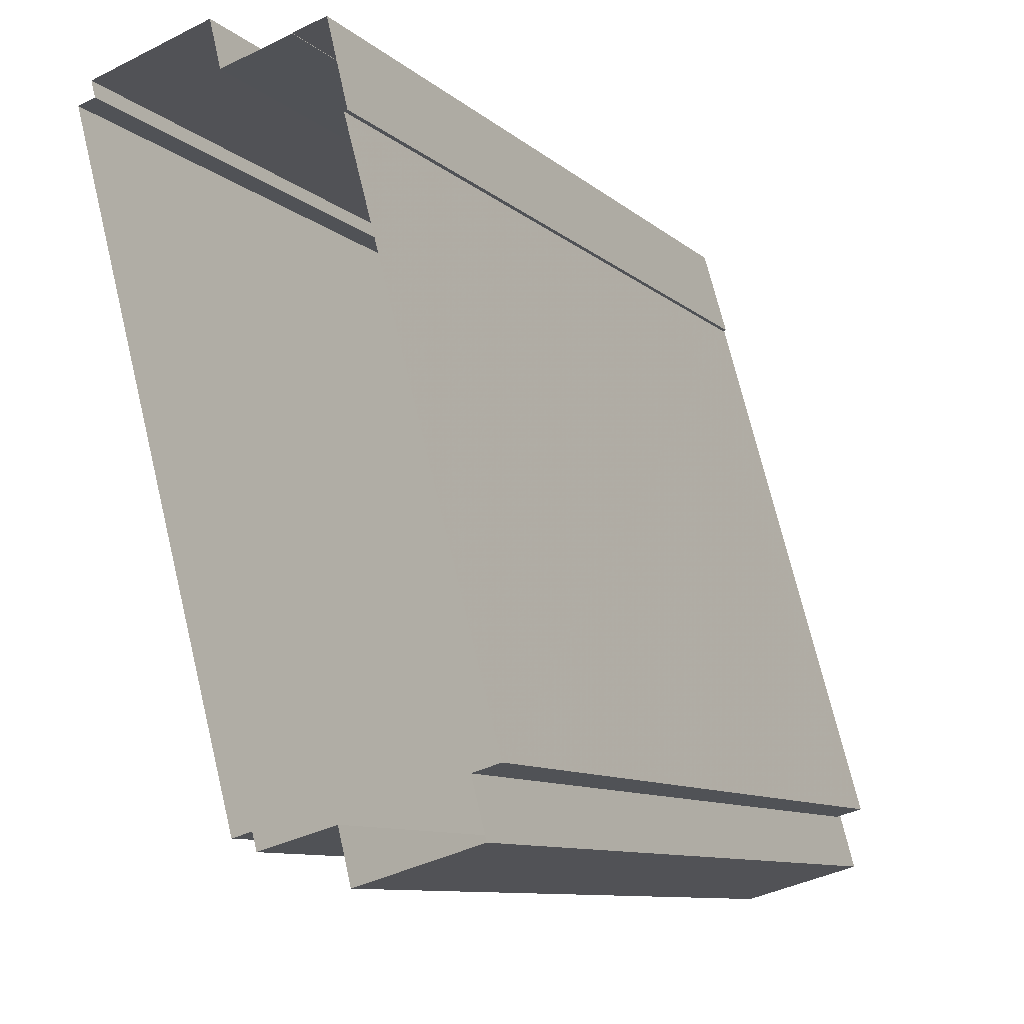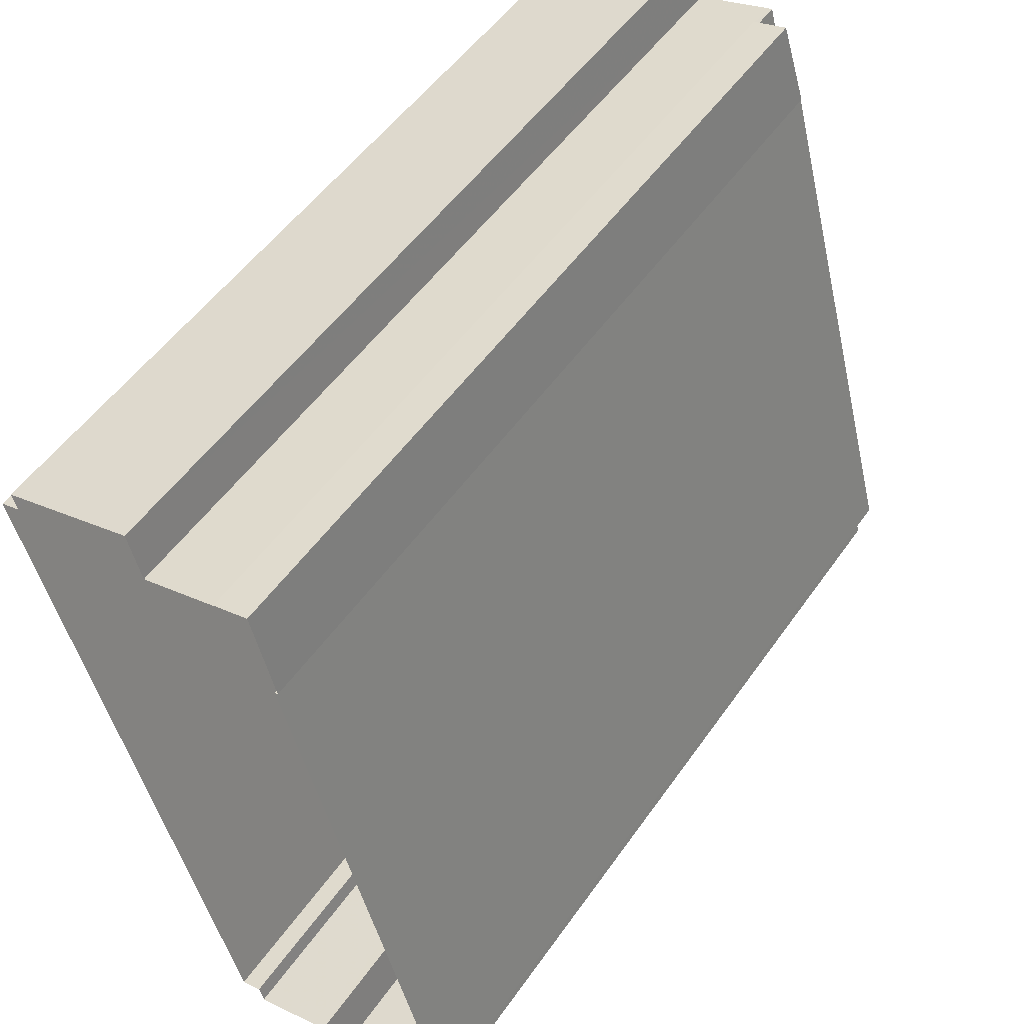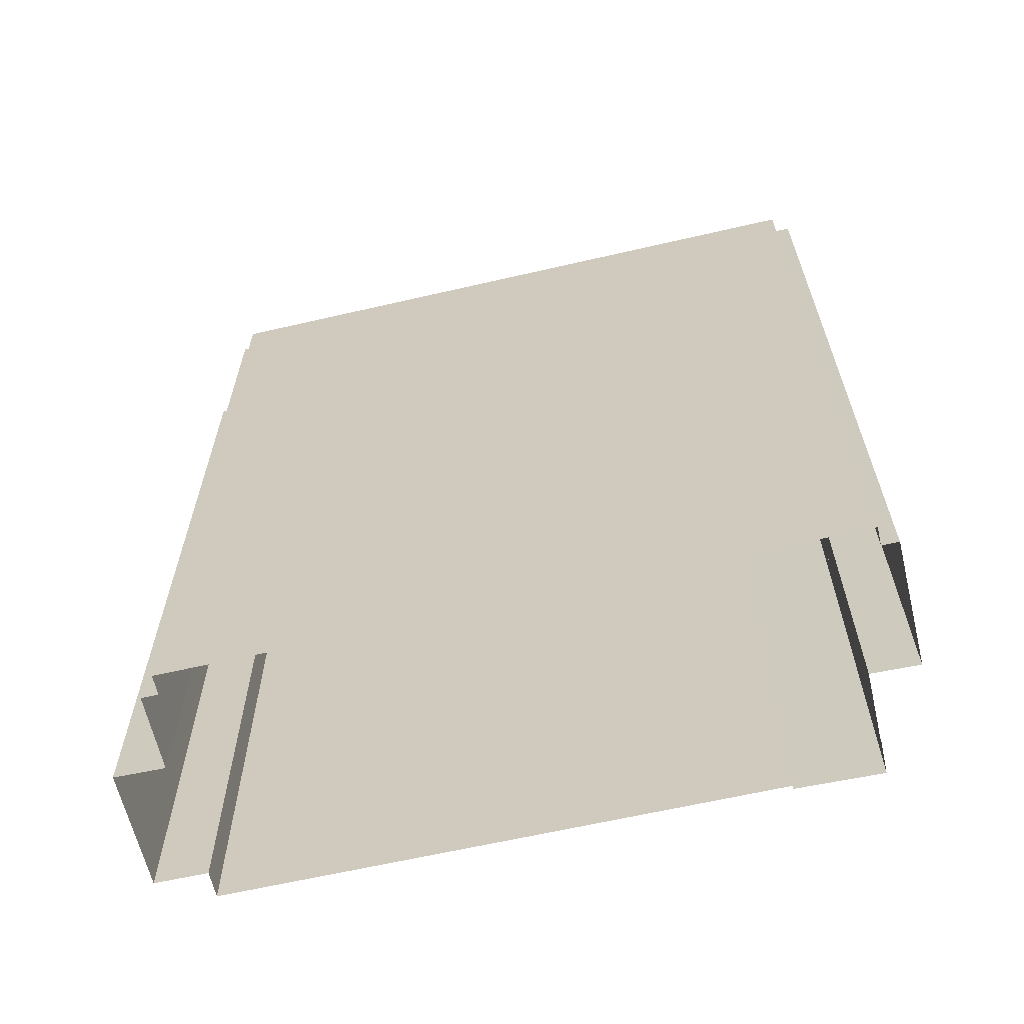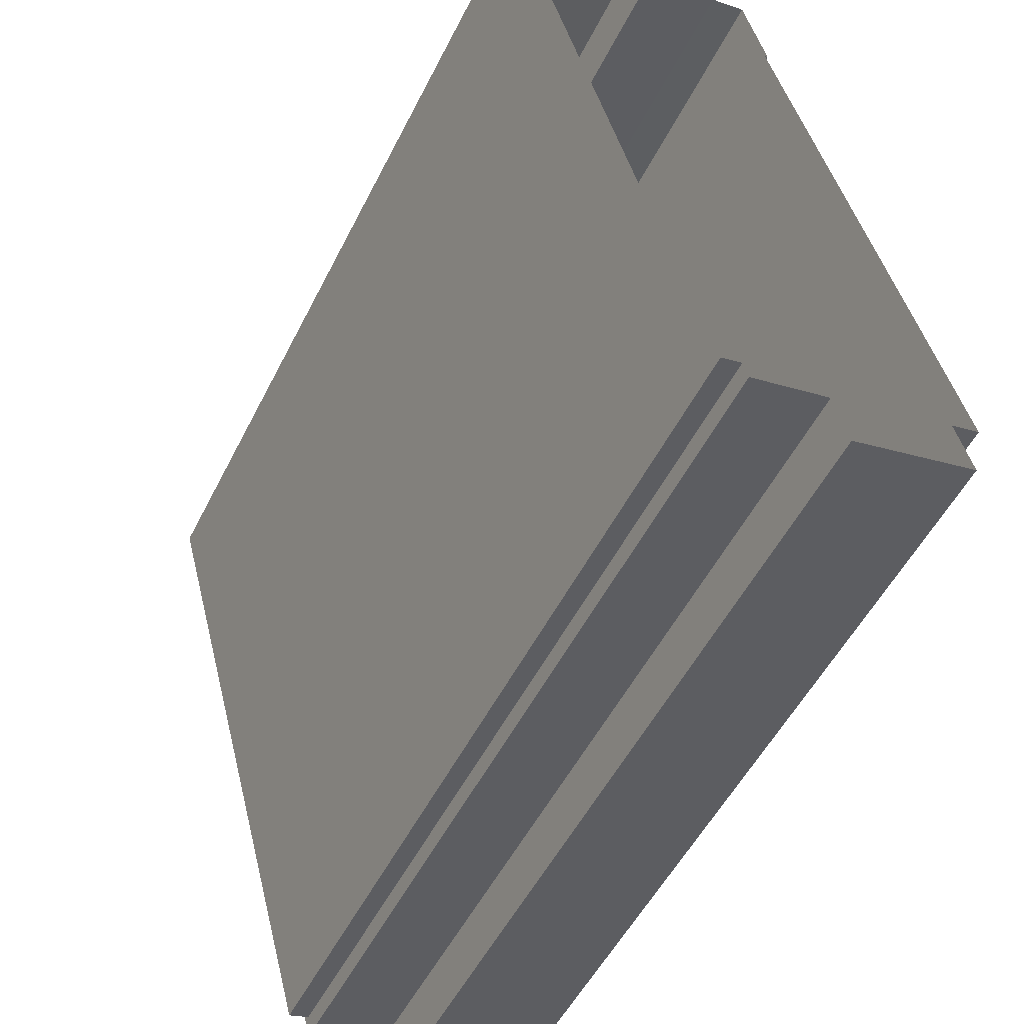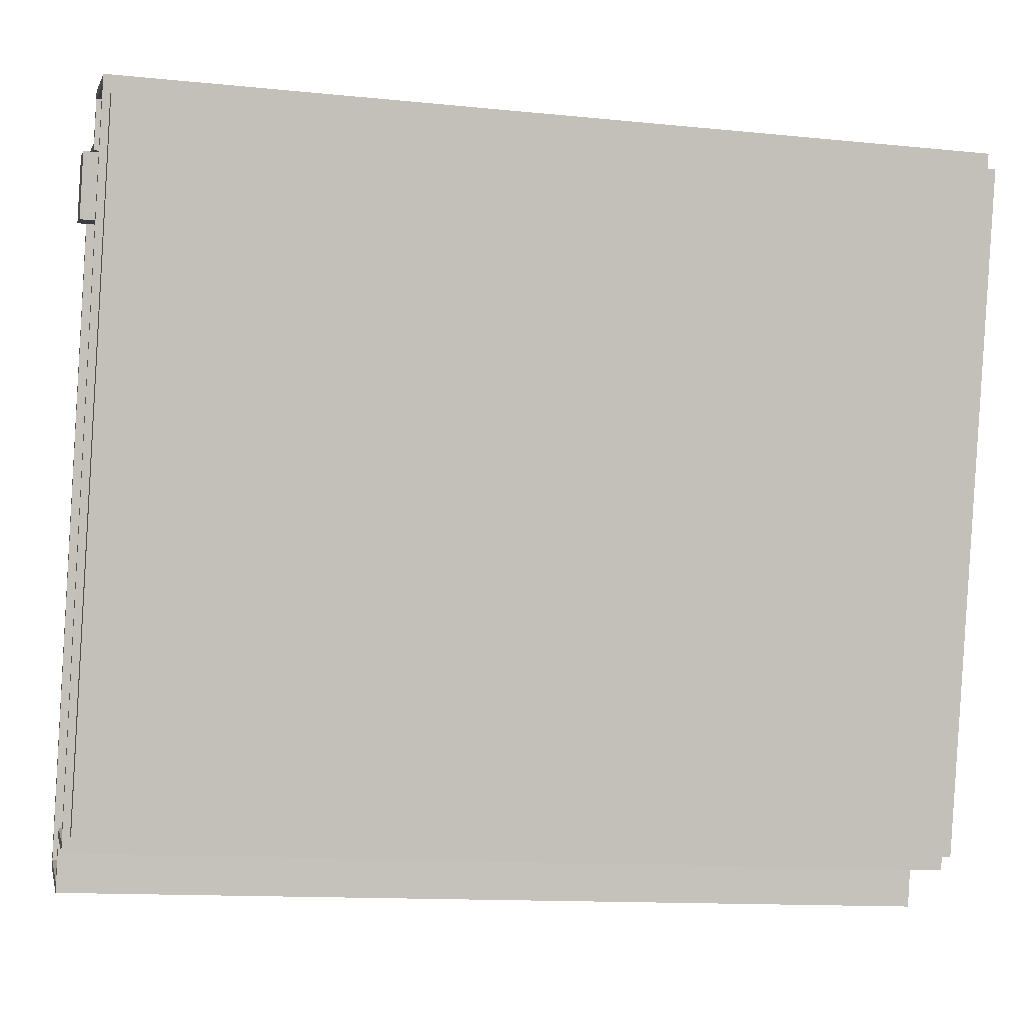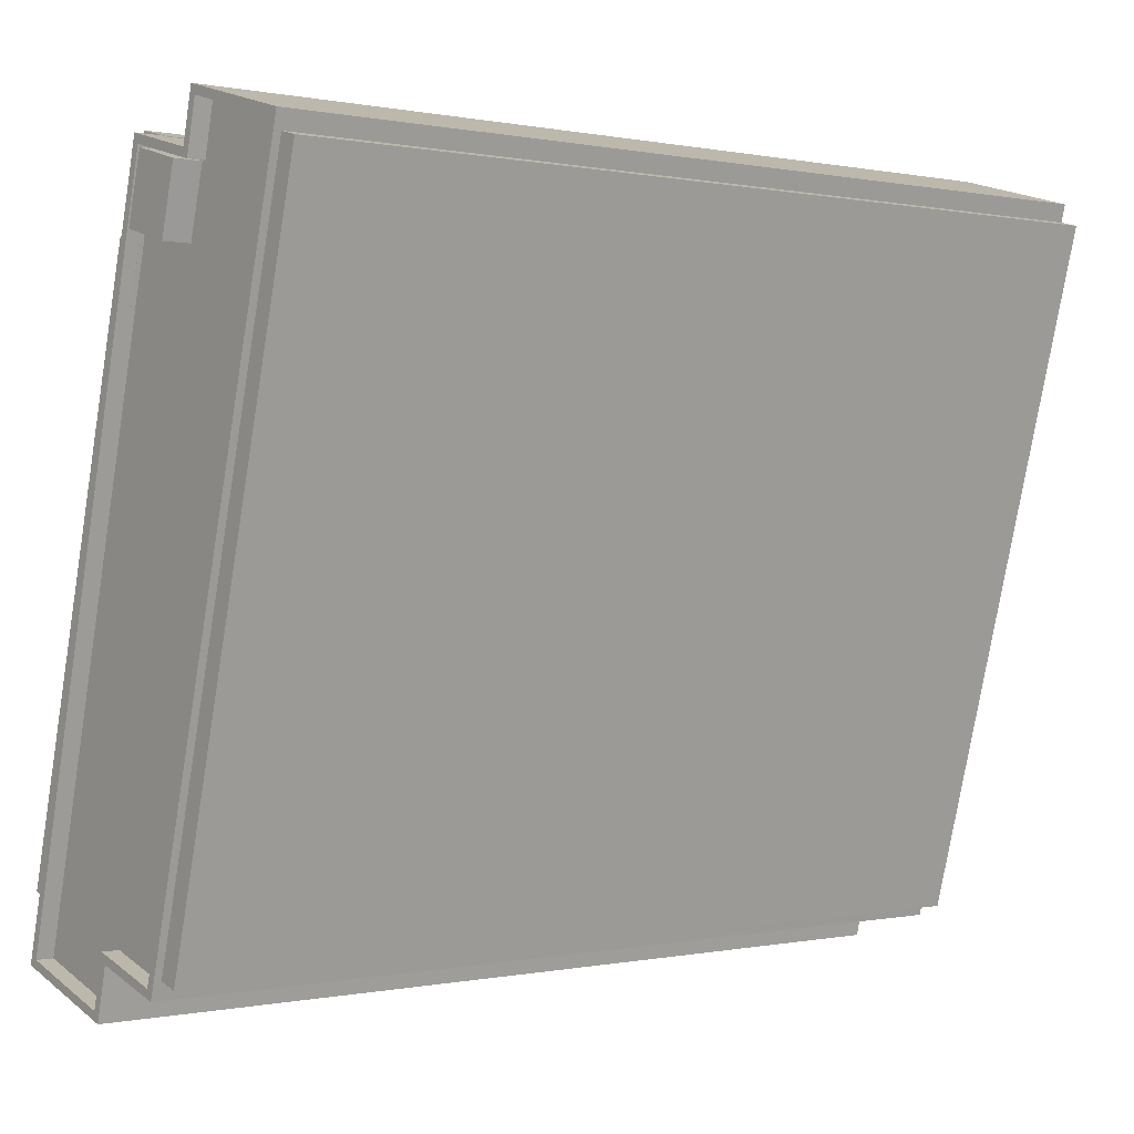
<metadata>
{"format":"obj","ext":"obj","renderer":"f3d","projection":"perspective","resolution":1024,"background":"white","views":[{"elev":-9.8,"azim":-153.0,"up":"+Y"},{"elev":51.7,"azim":-146.1,"up":"+Y"},{"elev":-63.6,"azim":87.8,"up":"+Z"},{"elev":-52.7,"azim":153.7,"up":"+Y"},{"elev":-13.2,"azim":77.0,"up":"+Y"},{"elev":0.0,"azim":52.2,"up":"+Y"}]}
</metadata>
<code>
v -1.268e+04 -3.363e+04 34.57
v -1.267e+04 -3.363e+04 34.57
v -1.267e+04 -3.363e+04 34.57
v -1.266e+04 -3.363e+04 34.57
v -1.267e+04 -3.363e+04 34.57
v -1.267e+04 -3.36e+04 34.58
v -1.266e+04 -3.363e+04 34.57
v -1.265e+04 -3.36e+04 34.58
v -1.268e+04 -3.363e+04 34.58
v -1.267e+04 -3.363e+04 34.58
v -1.267e+04 -3.36e+04 34.58
v -1.267e+04 -3.359e+04 34.58
v -1.266e+04 -3.36e+04 34.58
v -1.266e+04 -3.359e+04 34.58
v -1.266e+04 -3.359e+04 34.58
v -1.267e+04 -3.359e+04 34.58
v -1.267e+04 -3.359e+04 34.58
v -1.266e+04 -3.36e+04 34.58
v -1.267e+04 -3.36e+04 76.27
v -1.267e+04 -3.36e+04 76.2
v -1.267e+04 -3.36e+04 76.27
v -1.267e+04 -3.36e+04 76.28
v -1.267e+04 -3.36e+04 76.28
v -1.267e+04 -3.359e+04 75.86
v -1.267e+04 -3.359e+04 75.86
v -1.267e+04 -3.359e+04 75.86
v -1.267e+04 -3.359e+04 75.86
v -1.267e+04 -3.36e+04 76.48
v -1.267e+04 -3.36e+04 76.48
v -1.268e+04 -3.363e+04 76.48
v -1.267e+04 -3.363e+04 76.48
v -1.267e+04 -3.36e+04 76.48
v -1.267e+04 -3.36e+04 76.48
v -1.267e+04 -3.36e+04 76.48
v -1.266e+04 -3.36e+04 77.09
v -1.266e+04 -3.36e+04 77.09
v -1.267e+04 -3.359e+04 77.09
v -1.267e+04 -3.359e+04 77.09
v -1.267e+04 -3.363e+04 77.08
v -1.267e+04 -3.363e+04 77.08
v -1.267e+04 -3.363e+04 77.08
v -1.267e+04 -3.363e+04 77.08
v -1.268e+04 -3.363e+04 77.08
v -1.267e+04 -3.363e+04 77.08
v -1.267e+04 -3.36e+04 76.29
v -1.267e+04 -3.36e+04 76.29
v -1.267e+04 -3.359e+04 76.29
v -1.267e+04 -3.36e+04 76.29
v -1.267e+04 -3.36e+04 76.29
v -1.267e+04 -3.36e+04 76.29
v -1.267e+04 -3.363e+04 76.28
v -1.267e+04 -3.363e+04 76.28
v -1.267e+04 -3.36e+04 76.29
v -1.266e+04 -3.36e+04 76.29
v -1.267e+04 -3.363e+04 76.28
v -1.266e+04 -3.36e+04 76.29
v -1.266e+04 -3.36e+04 76.29
v -1.266e+04 -3.359e+04 76.29
v -1.267e+04 -3.363e+04 76.28
v -1.266e+04 -3.36e+04 76.29
v -1.267e+04 -3.363e+04 76.28
v -1.266e+04 -3.359e+04 77.09
v -1.266e+04 -3.359e+04 77.09
v -1.267e+04 -3.363e+04 77.08
v -1.267e+04 -3.363e+04 77.08
v -1.266e+04 -3.359e+04 77.09
v -1.266e+04 -3.36e+04 77.09
v -1.267e+04 -3.36e+04 77.56
v -1.266e+04 -3.36e+04 77.56
v -1.267e+04 -3.36e+04 77.56
v -1.266e+04 -3.36e+04 77.56
v -1.266e+04 -3.36e+04 76.74
v -1.266e+04 -3.363e+04 76.73
v -1.265e+04 -3.36e+04 76.74
v -1.266e+04 -3.363e+04 76.73
f 1 2 3
f 2 4 5
f 6 7 4
f 6 8 7
f 9 6 10
f 2 1 10
f 11 12 6
f 6 13 8
f 13 14 15
f 16 12 17
f 18 14 13
f 6 16 18
f 6 4 2
f 10 6 2
f 6 12 16
f 6 18 13
f 19 20 21
f 22 21 23
f 21 24 23
f 21 20 24
f 24 25 26
f 26 25 27
f 20 25 24
f 28 29 30
f 31 28 30
f 32 33 34
f 35 36 37
f 36 38 37
f 39 40 41
f 42 39 41
f 37 38 43
f 42 41 43
f 44 37 43
f 41 44 43
f 45 46 47
f 48 49 47
f 50 51 49
f 50 52 51
f 50 49 53
f 49 48 53
f 49 45 47
f 54 46 45
f 49 51 55
f 56 57 58
f 56 46 54
f 51 59 55
f 49 55 60
f 60 56 54
f 60 61 57
f 60 55 61
f 60 57 56
f 36 62 63
f 36 35 62
f 40 39 64
f 39 65 64
f 62 66 63
f 65 66 67
f 67 66 62
f 64 65 67
f 68 69 70
f 68 71 69
f 72 73 74
f 72 75 73
f 6 23 11
f 6 22 23
f 11 24 12
f 11 23 24
f 26 17 12
f 24 26 12
f 16 17 26
f 27 16 26
f 29 22 30
f 30 22 9
f 21 22 29
f 9 22 6
f 31 30 9
f 10 31 9
f 19 29 28
f 19 21 29
f 32 34 53
f 48 32 53
f 34 50 53
f 34 33 50
f 20 38 25
f 38 28 43
f 43 31 1
f 1 31 10
f 20 19 28
f 28 31 43
f 38 20 28
f 42 3 2
f 39 42 2
f 42 1 3
f 42 43 1
f 25 38 27
f 16 27 18
f 18 27 36
f 27 38 36
f 36 14 18
f 36 63 14
f 66 15 14
f 63 66 14
f 65 2 5
f 65 39 2
f 64 61 55
f 40 64 55
f 41 55 59
f 41 40 55
f 52 44 51
f 51 41 59
f 51 44 41
f 48 47 32
f 47 37 32
f 50 33 52
f 33 37 44
f 32 37 33
f 52 33 44
f 47 46 37
f 46 56 35
f 37 46 35
f 35 56 58
f 62 35 58
f 67 58 57
f 67 62 58
f 64 57 61
f 64 67 57
f 72 15 66
f 72 13 15
f 66 75 72
f 66 65 75
f 5 4 75
f 65 5 75
f 45 70 69
f 54 45 69
f 71 54 69
f 71 60 54
f 49 60 71
f 68 49 71
f 45 49 68
f 70 45 68
f 13 74 8
f 13 72 74
f 73 7 8
f 74 73 8
f 4 7 73
f 75 4 73

</code>
